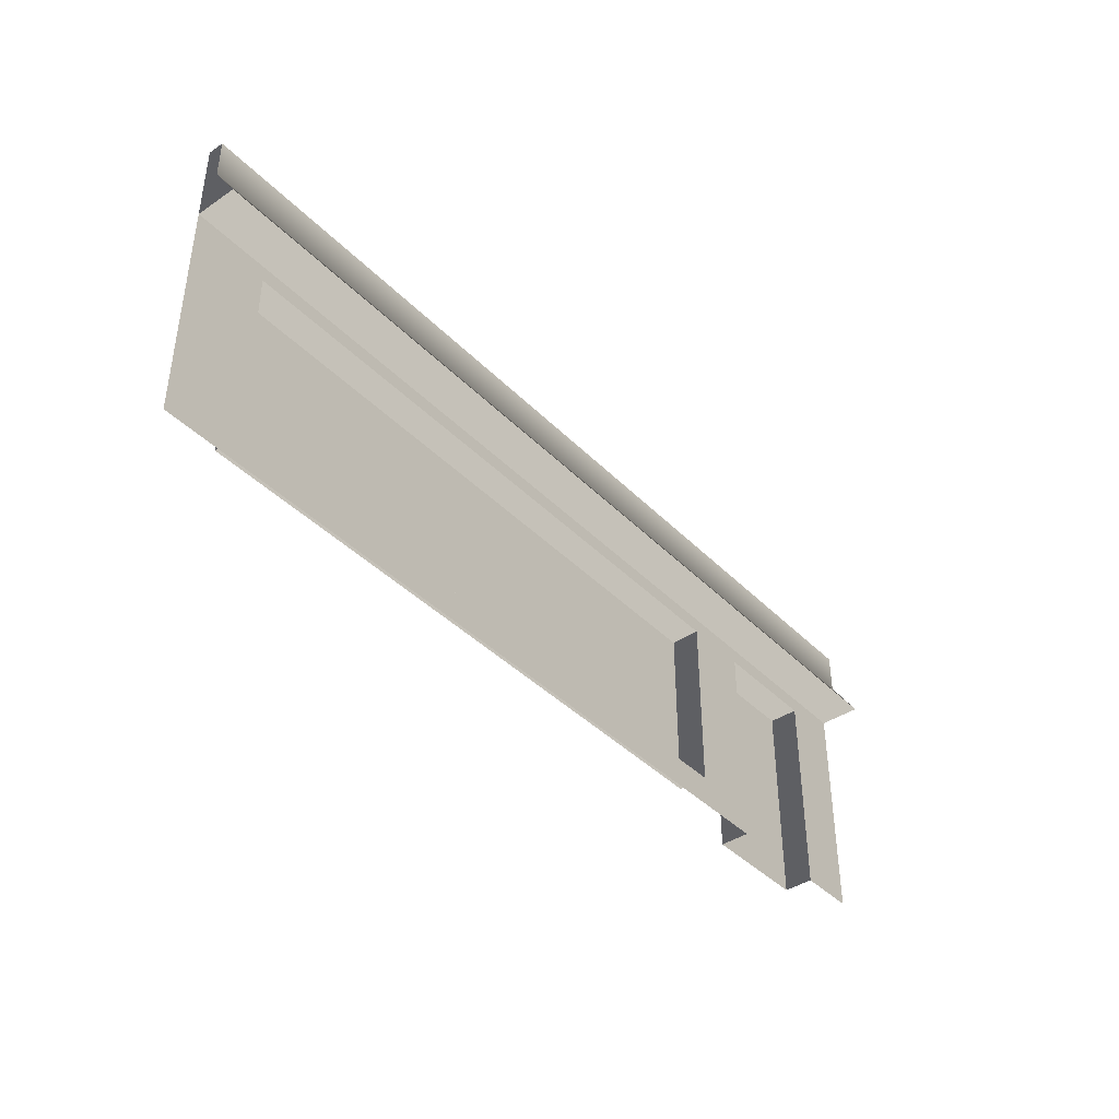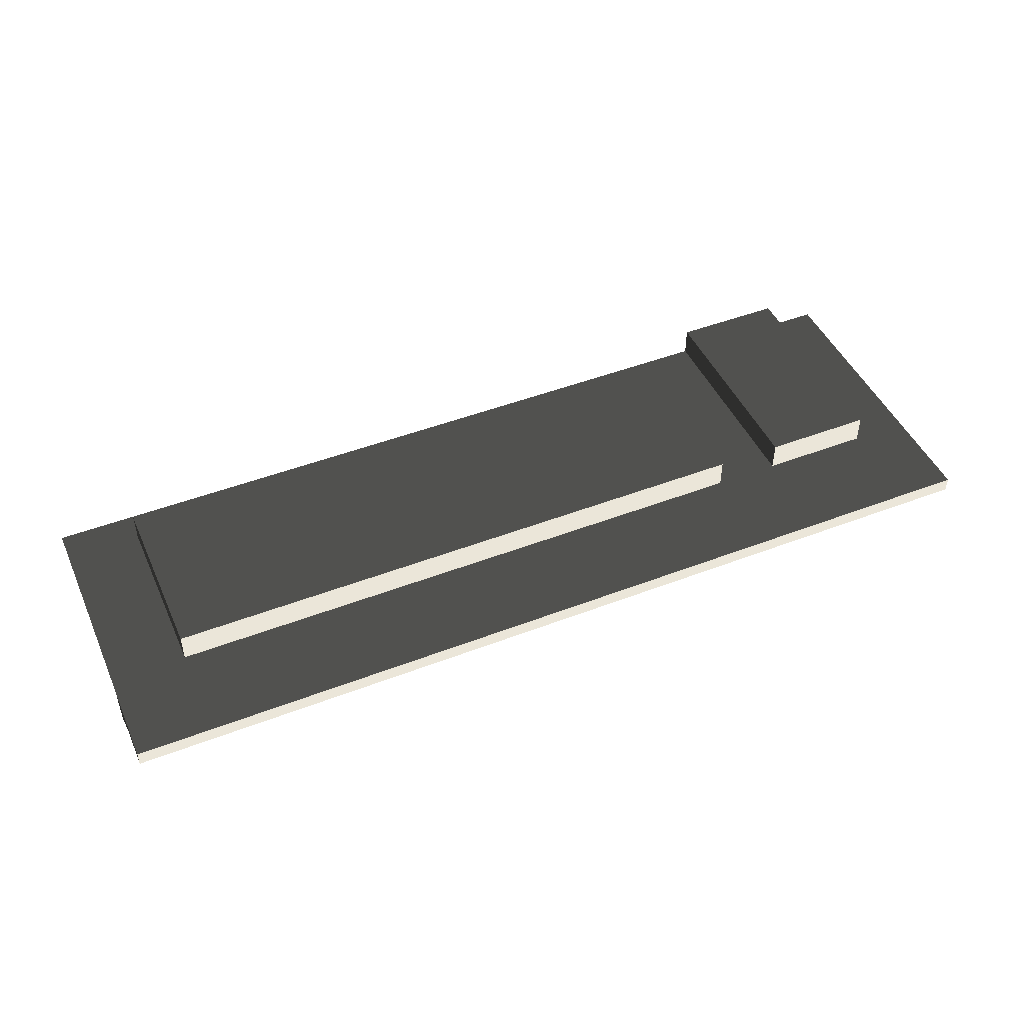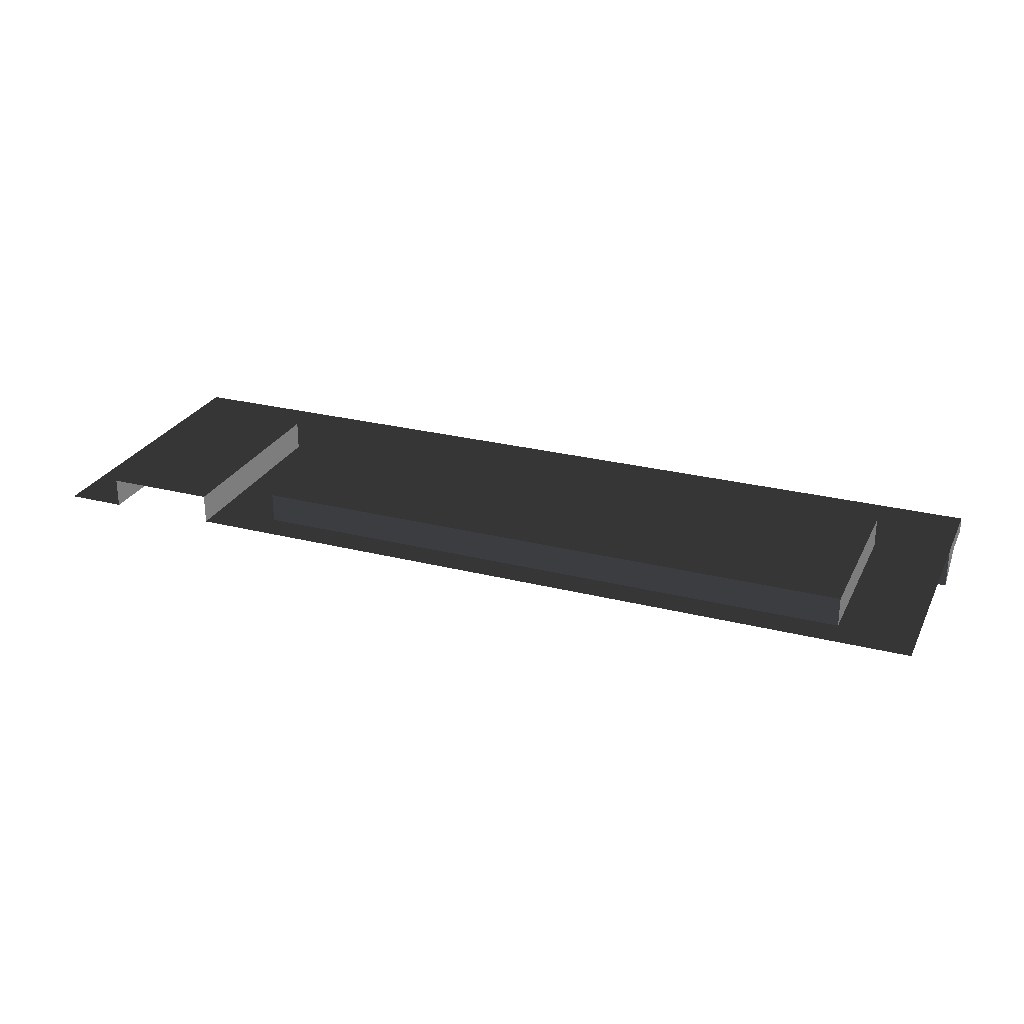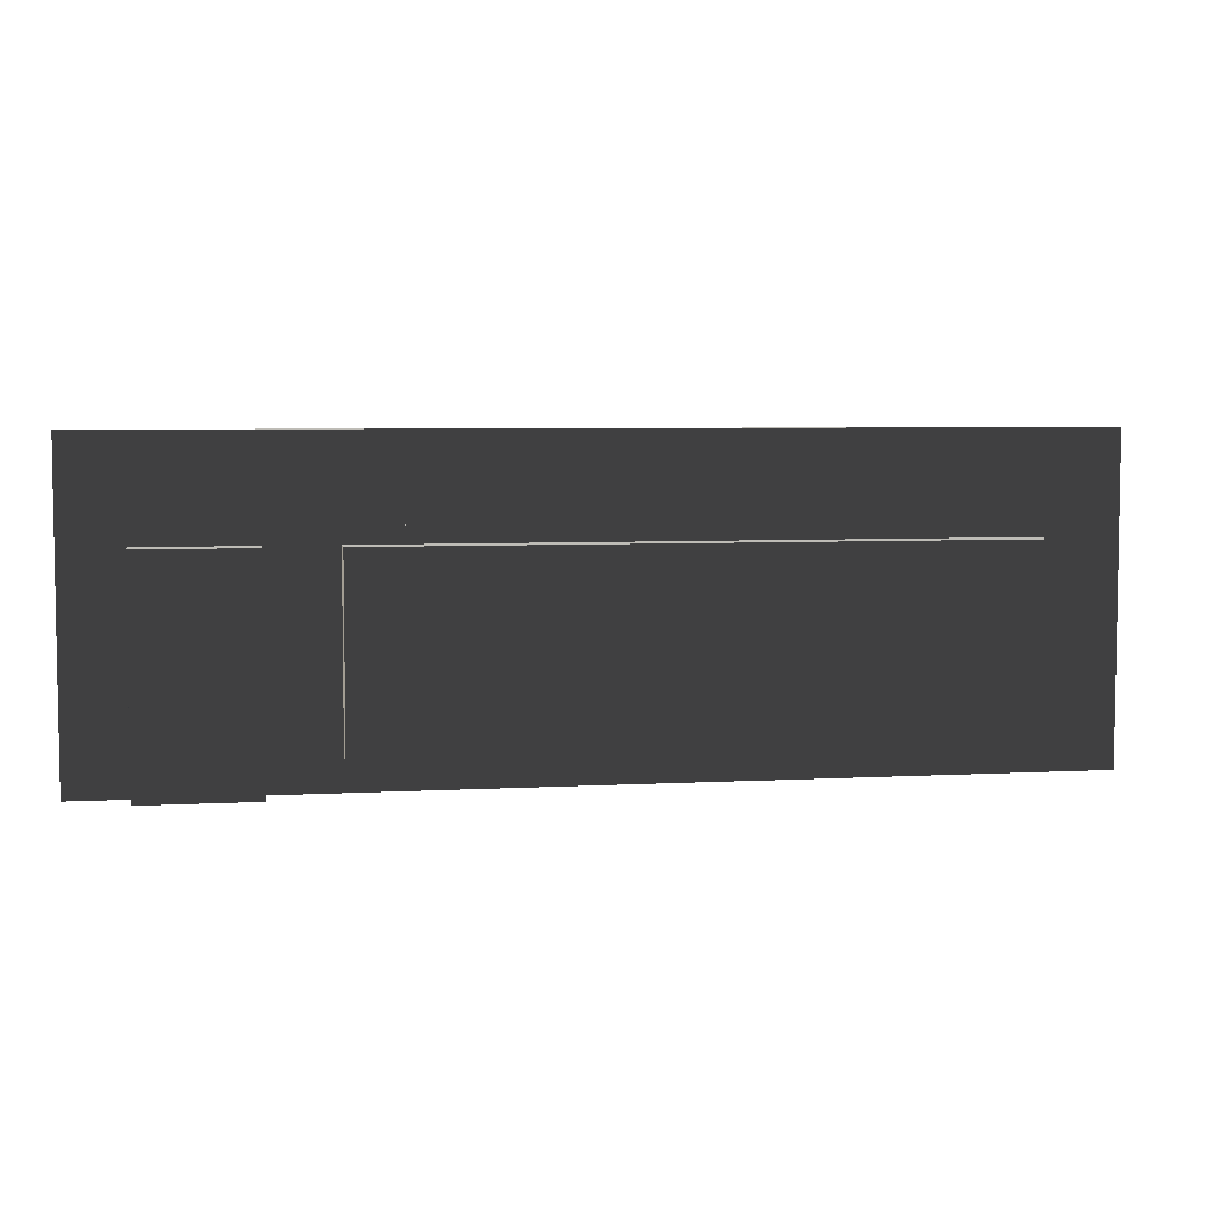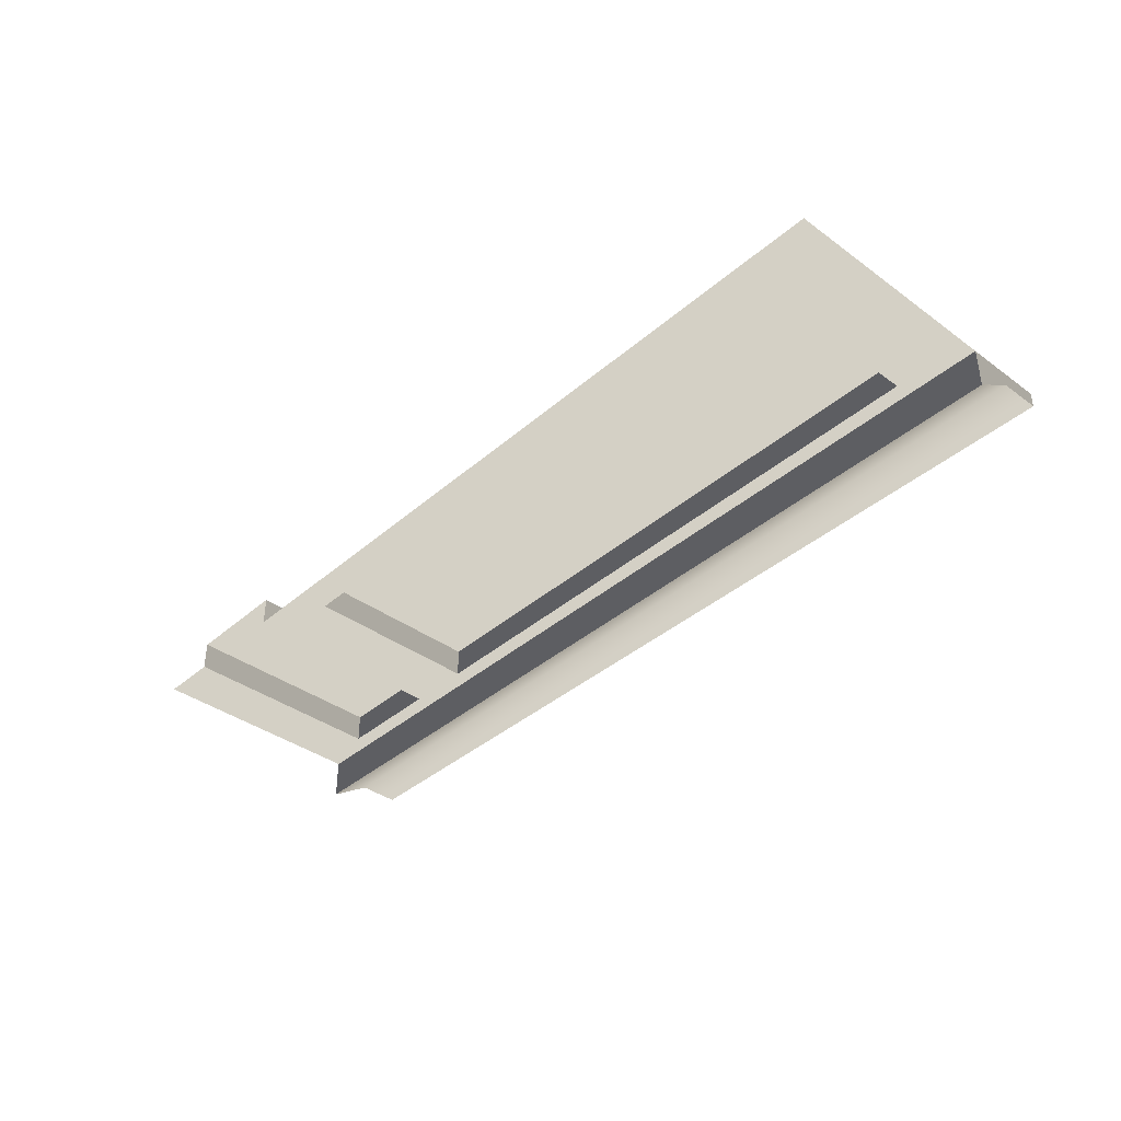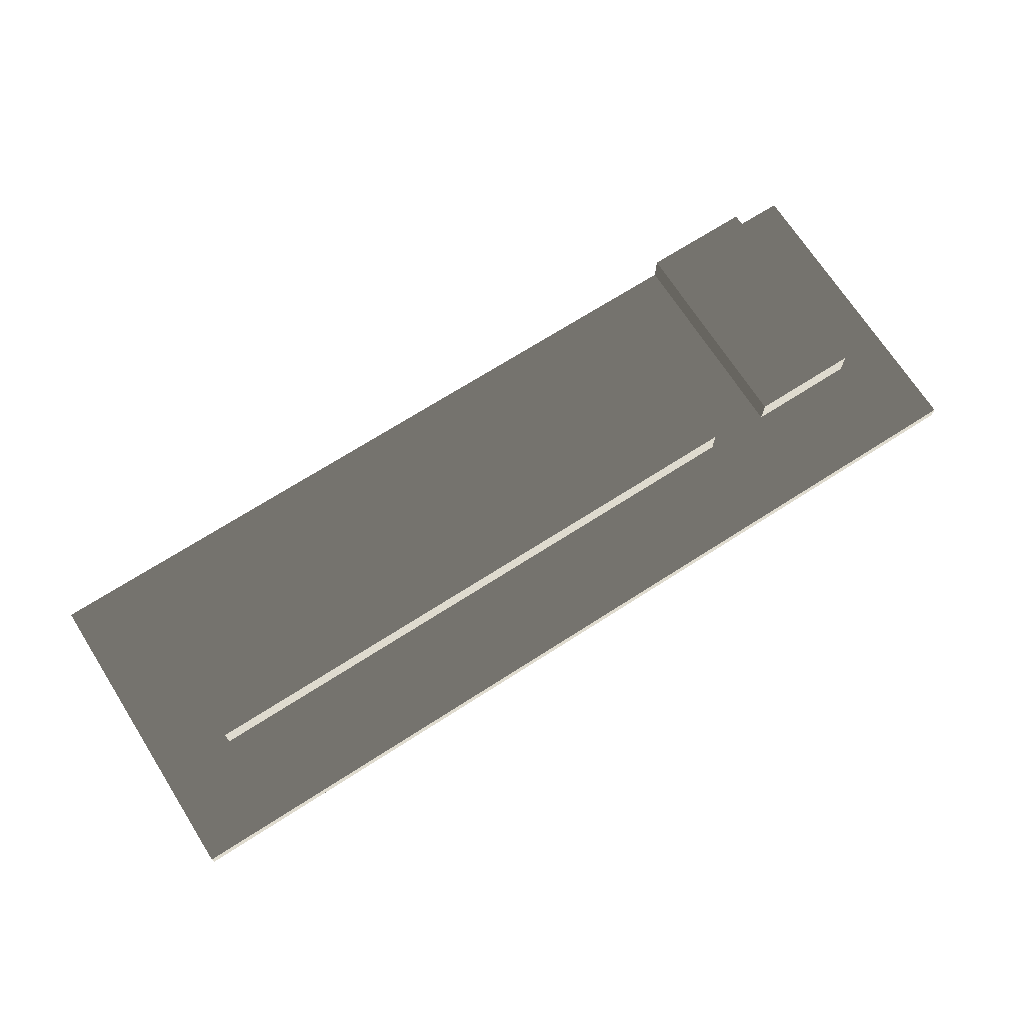
<metadata>
{"format":"obj","ext":"obj","renderer":"f3d","projection":"perspective","resolution":1024,"background":"white","views":[{"elev":-40.7,"azim":-50.5,"up":"+Z"},{"elev":46.9,"azim":-23.6,"up":"+Y"},{"elev":26.4,"azim":-158.3,"up":"+Y"},{"elev":5.5,"azim":170.3,"up":"+Z"},{"elev":-38.4,"azim":-132.6,"up":"+Y"},{"elev":70.3,"azim":-32.6,"up":"+Y"}]}
</metadata>
<code>
v 442.5 15.05 107.9
v 386.3 15.05 -7.773e-05
v 386.3 15.05 107.9
v 442.5 15.05 -7.751e-05
v 442.5 -0.0001249 -7.661e-05
v 472.4 -1.993e-05 157.5
v 472.4 -6.187e-05 -6.075e-05
v 442.5 -9.619e-05 107.9
v 386.3 -6.435e-05 107.9
v 315 -5.137e-05 157.5
v 352.5 1.45e-05 107.9
v 386.3 -9.308e-05 -7.605e-05
v 315 -6.458e-05 107.9
v 352.5 -0.0001602 15.64
v 352.5 -0.0001644 -7.647e-05
v 157.5 6.739e-05 157.5
v 157.5 5.418e-05 107.9
v 38.58 0.000104 107.9
v 5.705e-05 3.596e-05 157.5
v 38.58 -7.071e-05 15.64
v -0.0001254 -5.981e-06 -3.032e-05
v 315 -9.33e-05 -7.652e-05
v 315 -8.914e-05 15.64
v 157.5 -0.0001206 15.64
v 157.5 -0.0001247 -7.597e-05
v 352.5 15.05 15.64
v 315 15.05 107.9
v 352.5 15.05 107.9
v 315 15.05 15.64
v 157.5 15.05 107.9
v 157.5 15.05 15.64
v 38.58 15.05 15.64
v 38.58 15.05 107.9
v 386.3 -9.308e-05 -7.605e-05
v 386.3 15.05 107.9
v 386.3 15.05 -7.773e-05
v 386.3 -6.435e-05 107.9
v 386.3 -6.435e-05 107.9
v 442.5 15.05 107.9
v 386.3 15.05 107.9
v 442.5 -9.619e-05 107.9
v 442.5 -9.619e-05 107.9
v 442.5 15.05 -7.751e-05
v 442.5 15.05 107.9
v 442.5 -0.0001249 -7.661e-05
v 352.5 15.05 107.9
v 315 -6.458e-05 107.9
v 352.5 1.45e-05 107.9
v 315 15.05 107.9
v 157.5 5.418e-05 107.9
v 157.5 15.05 107.9
v 38.58 0.000104 107.9
v 38.58 15.05 107.9
v 352.5 1.45e-05 107.9
v 352.5 15.05 15.64
v 352.5 15.05 107.9
v 352.5 -0.0001602 15.64
v 352.5 -0.0001602 15.64
v 315 15.05 15.64
v 352.5 15.05 15.64
v 315 -8.914e-05 15.64
v 157.5 15.05 15.64
v 157.5 -0.0001206 15.64
v 38.58 15.05 15.64
v 38.58 -7.071e-05 15.64
v 38.58 -7.071e-05 15.64
v 38.58 15.05 107.9
v 38.58 15.05 15.64
v 38.58 0.000104 107.9
v 315 -7.874 136.5
v 472.4 -7.874 157.5
v 472.4 -7.874 136.5
v 315 -7.874 157.5
v 315 -5.137e-05 157.5
v 472.4 -7.874 157.5
v 315 -7.874 157.5
v 472.4 -1.993e-05 157.5
v 472.4 -1.993e-05 157.5
v 472.4 -7.874 136.5
v 472.4 -7.874 157.5
v 472.4 -2.552e-05 136.5
v 472.4 -20.95 116.2
v 315 -6.237e-05 116.2
v 315 -20.95 116.2
v 472.4 -3.094e-05 116.2
v 472.4 -20.95 116.2
v 315 -7.874 136.5
v 472.4 -7.874 136.5
v 315 -20.95 116.2
v 472.4 -7.874 136.5
v 472.4 -3.094e-05 116.2
v 472.4 -20.95 116.2
v 472.4 -2.552e-05 136.5
v 157.5 -7.874 136.5
v 315 -7.874 157.5
v 315 -7.874 136.5
v 157.5 -7.874 157.5
v 157.5 6.739e-05 157.5
v 315 -7.874 157.5
v 157.5 -7.874 157.5
v 315 -5.137e-05 157.5
v 315 -20.95 116.2
v 157.5 5.639e-05 116.2
v 157.5 -20.95 116.2
v 315 -6.237e-05 116.2
v 315 -20.95 116.2
v 157.5 -7.874 136.5
v 315 -7.874 136.5
v 157.5 -20.95 116.2
v 4.934e-05 -7.874 136.5
v 157.5 -7.874 157.5
v 157.5 -7.874 136.5
v 7.363e-05 -7.874 157.5
v 5.705e-05 3.596e-05 157.5
v 157.5 -7.874 157.5
v 7.363e-05 -7.874 157.5
v 157.5 6.739e-05 157.5
v 157.5 -20.95 116.2
v 9.165e-06 2.495e-05 116.2
v 5.33e-05 -20.95 116.2
v 157.5 5.639e-05 116.2
v 157.5 -20.95 116.2
v 4.934e-05 -7.874 136.5
v 157.5 -7.874 136.5
v 5.33e-05 -20.95 116.2
v 5.705e-05 3.596e-05 157.5
v 4.934e-05 -7.874 136.5
v 3.275e-05 3.037e-05 136.5
v 7.363e-05 -7.874 157.5
v 4.934e-05 -7.874 136.5
v 9.165e-06 2.495e-05 116.2
v 3.275e-05 3.037e-05 136.5
v 5.33e-05 -20.95 116.2
g B2_Market_6776_25
f 1 3 2
f 2 4 1
f 5 7 6
f 6 8 5
f 9 8 6
f 6 10 9
f 9 10 11
f 12 9 11
f 11 10 13
f 11 14 12
f 12 14 15
f 13 10 16
f 16 17 13
f 18 17 16
f 16 19 18
f 20 18 19
f 19 21 20
f 22 15 14
f 14 23 22
f 24 20 21
f 22 23 24
f 21 25 24
f 24 25 22
f 26 28 27
f 27 29 26
f 29 27 30
f 30 31 29
f 32 31 30
f 30 33 32
f 34 36 35
f 35 37 34
f 38 40 39
f 39 41 38
f 42 44 43
f 43 45 42
f 46 48 47
f 47 49 46
f 49 47 50
f 50 51 49
f 51 50 52
f 52 53 51
f 54 56 55
f 55 57 54
f 58 60 59
f 59 61 58
f 61 59 62
f 62 63 61
f 63 62 64
f 64 65 63
f 66 68 67
f 67 69 66
f 70 72 71
f 71 73 70
f 74 76 75
f 75 77 74
f 78 80 79
f 79 81 78
f 82 84 83
f 83 85 82
f 86 88 87
f 87 89 86
f 90 92 91
f 91 93 90
f 94 96 95
f 95 97 94
f 98 100 99
f 99 101 98
f 102 104 103
f 103 105 102
f 106 108 107
f 107 109 106
f 110 112 111
f 111 113 110
f 114 116 115
f 115 117 114
f 118 120 119
f 119 121 118
f 122 124 123
f 123 125 122
f 126 128 127
f 127 129 126
f 130 132 131
f 131 133 130

</code>
